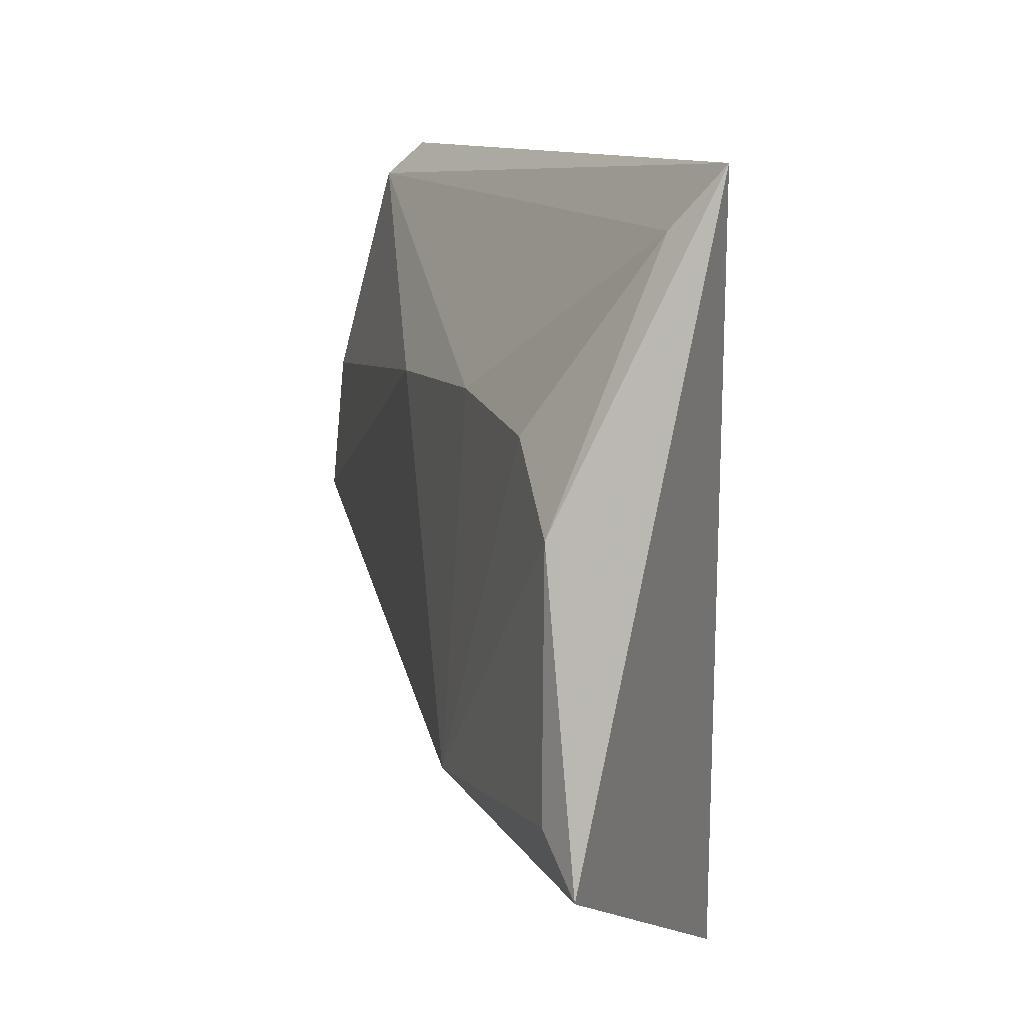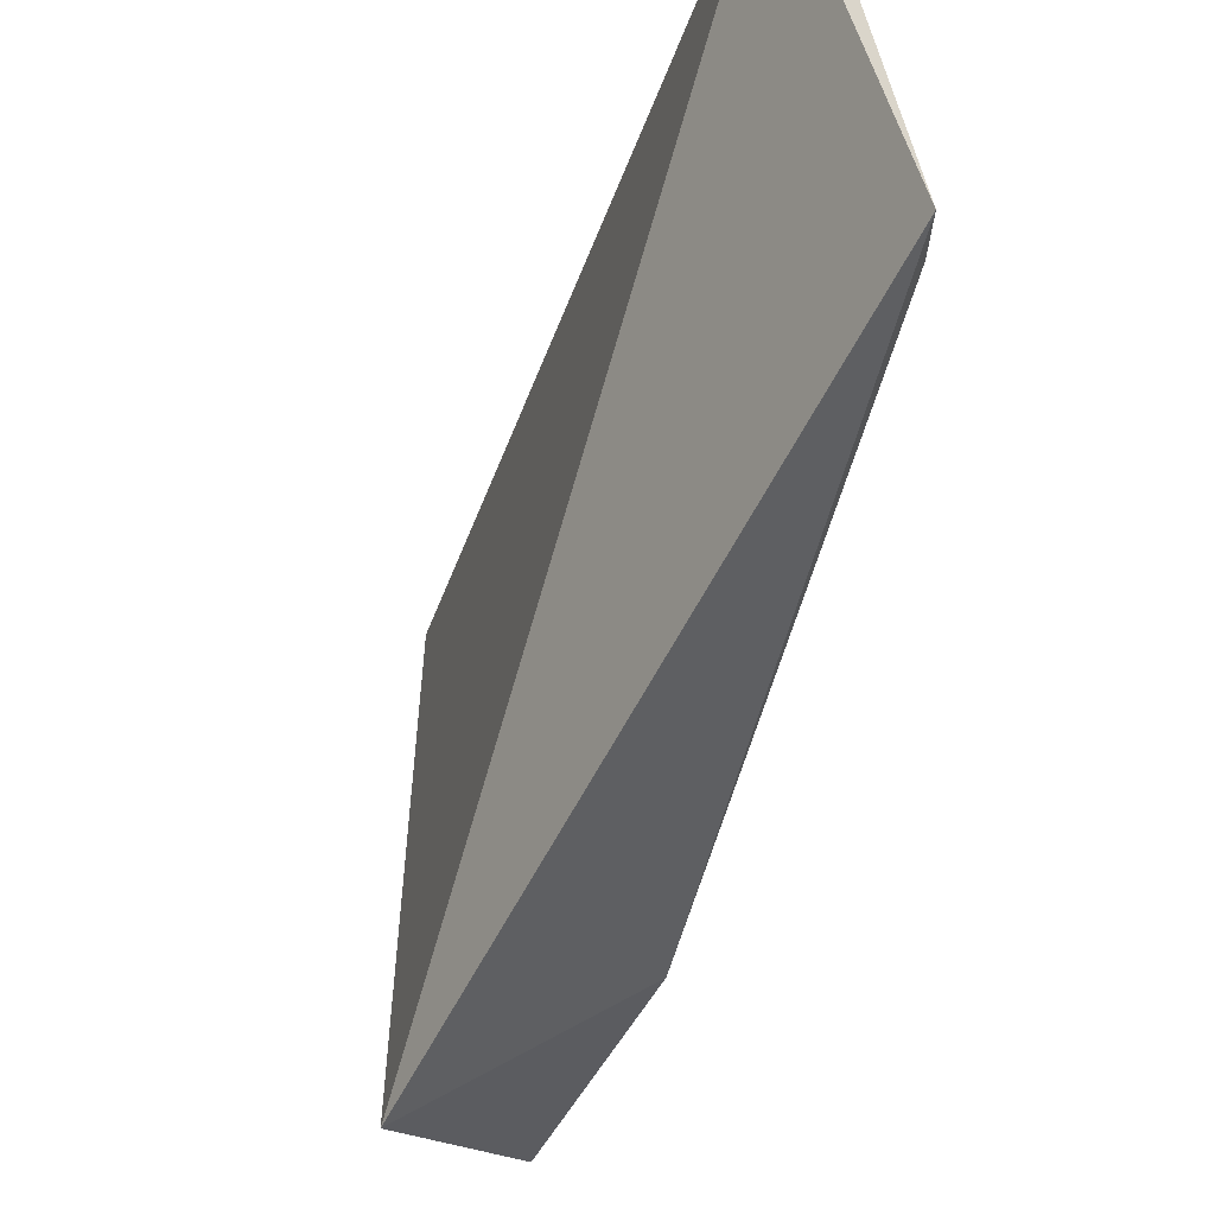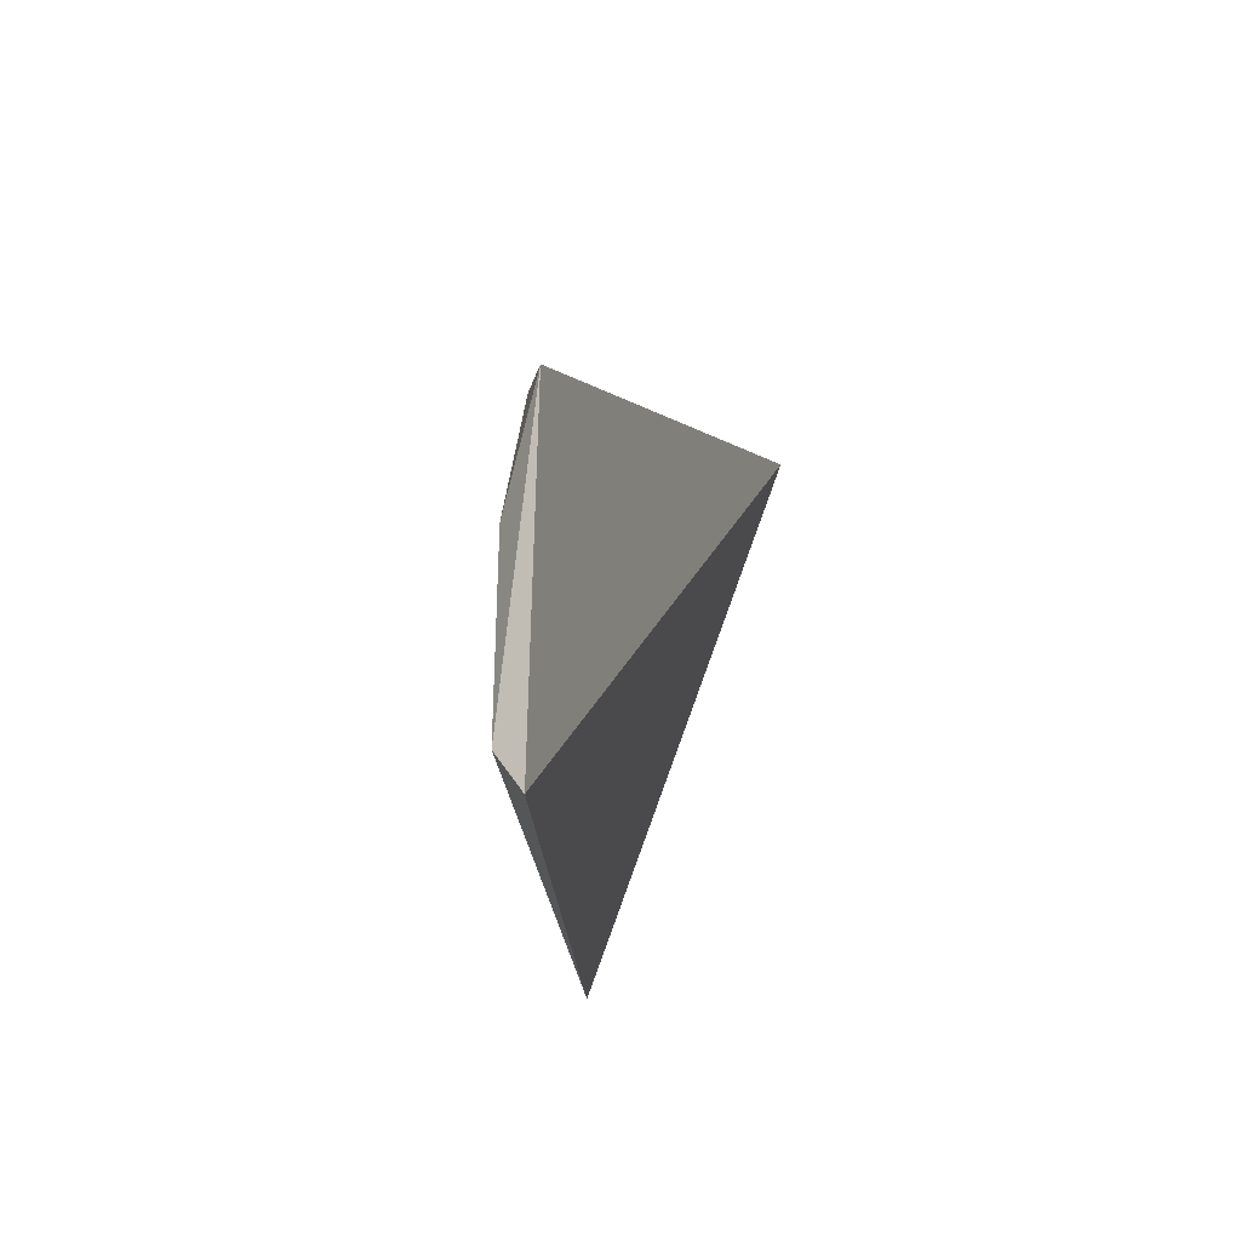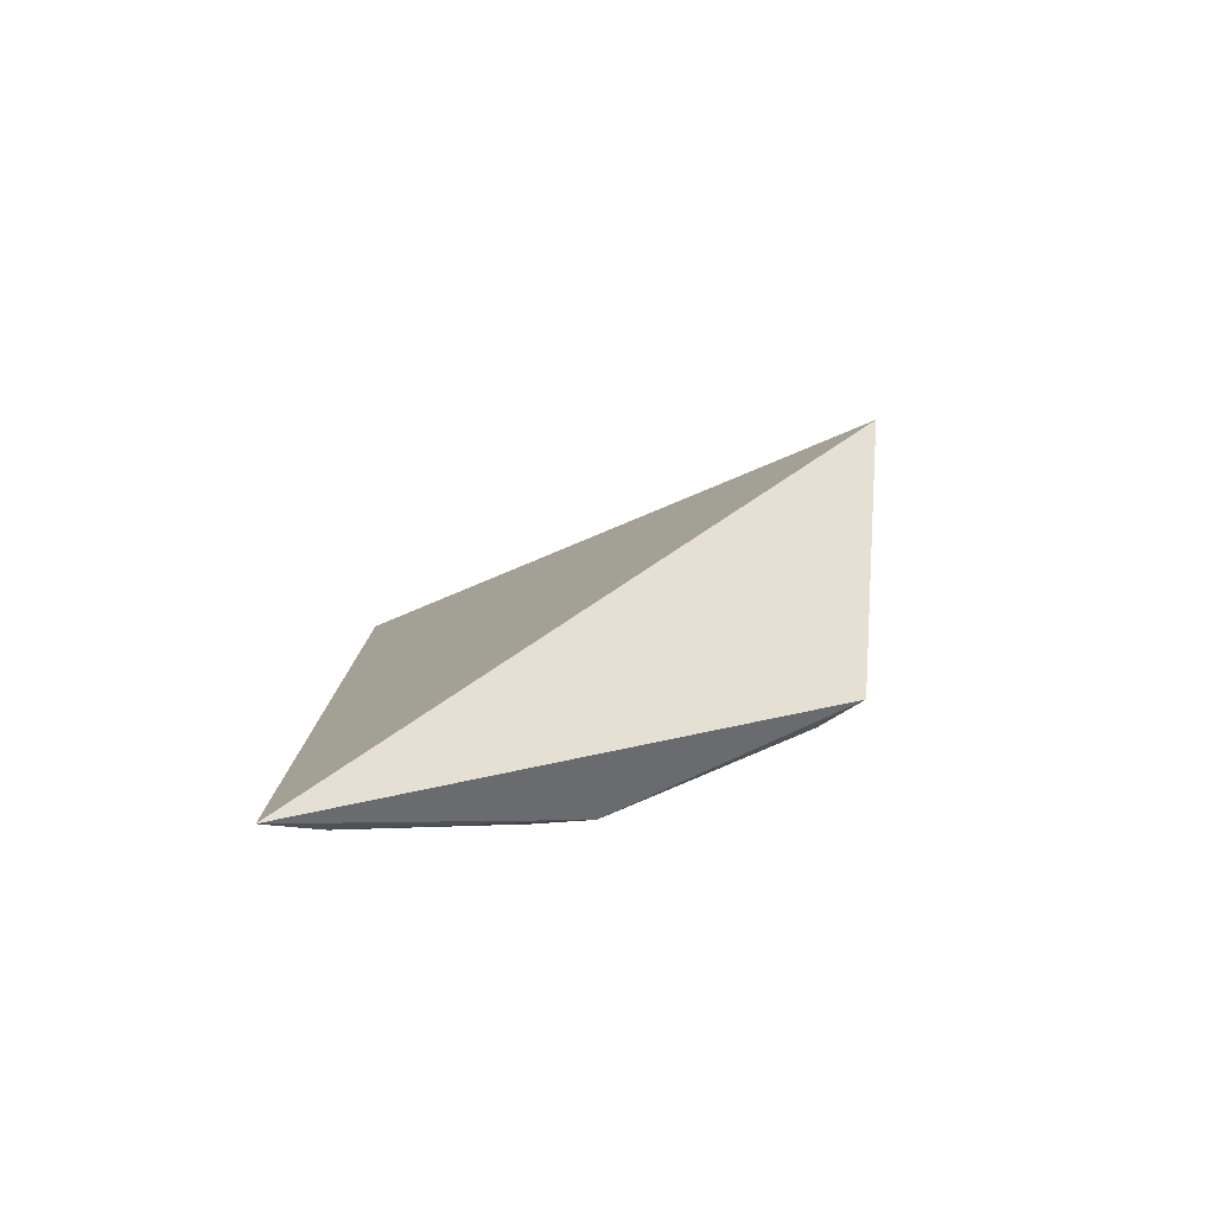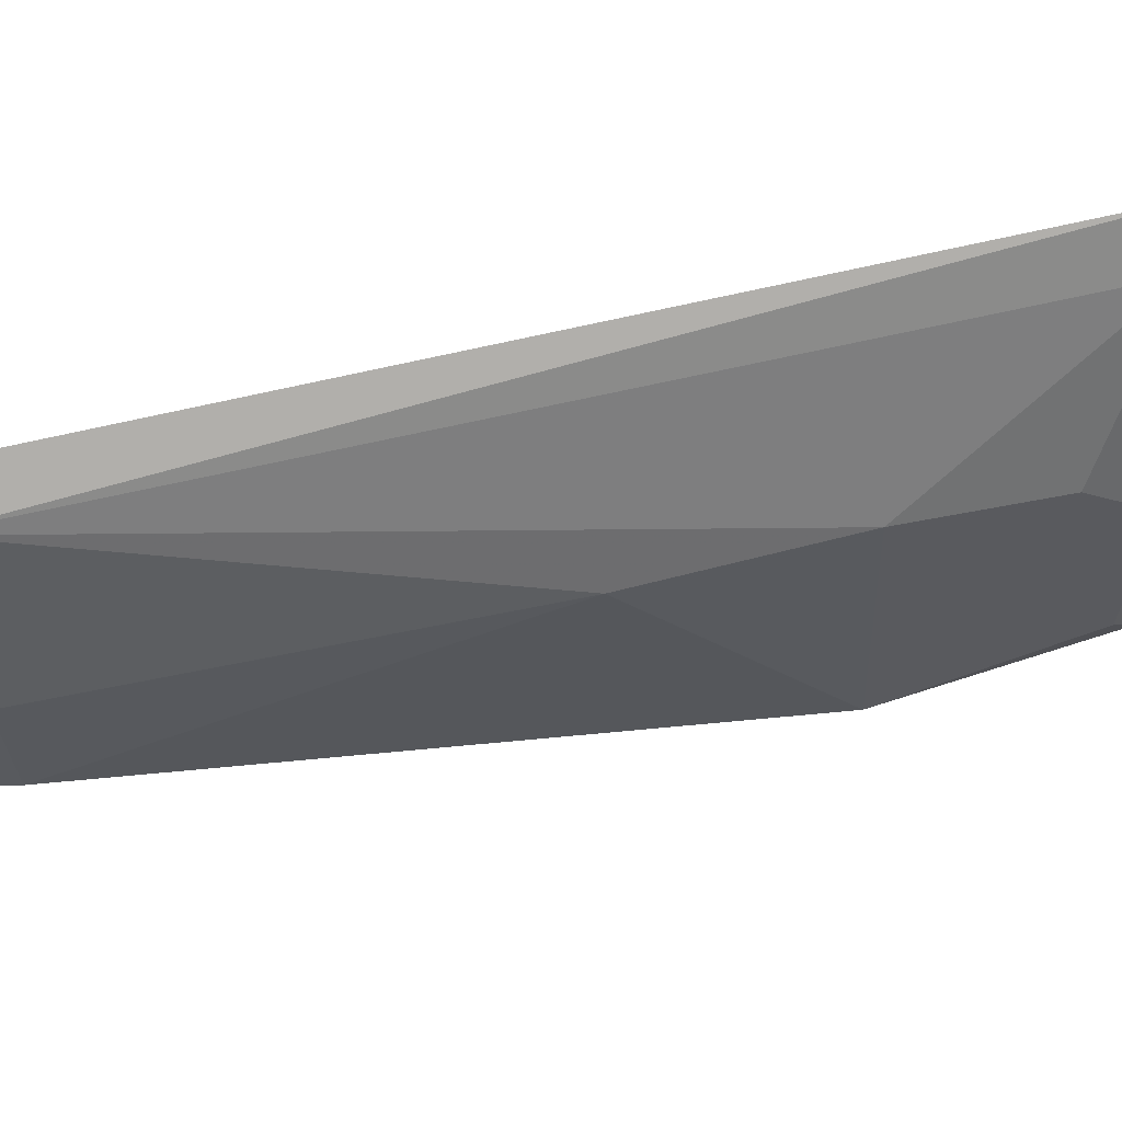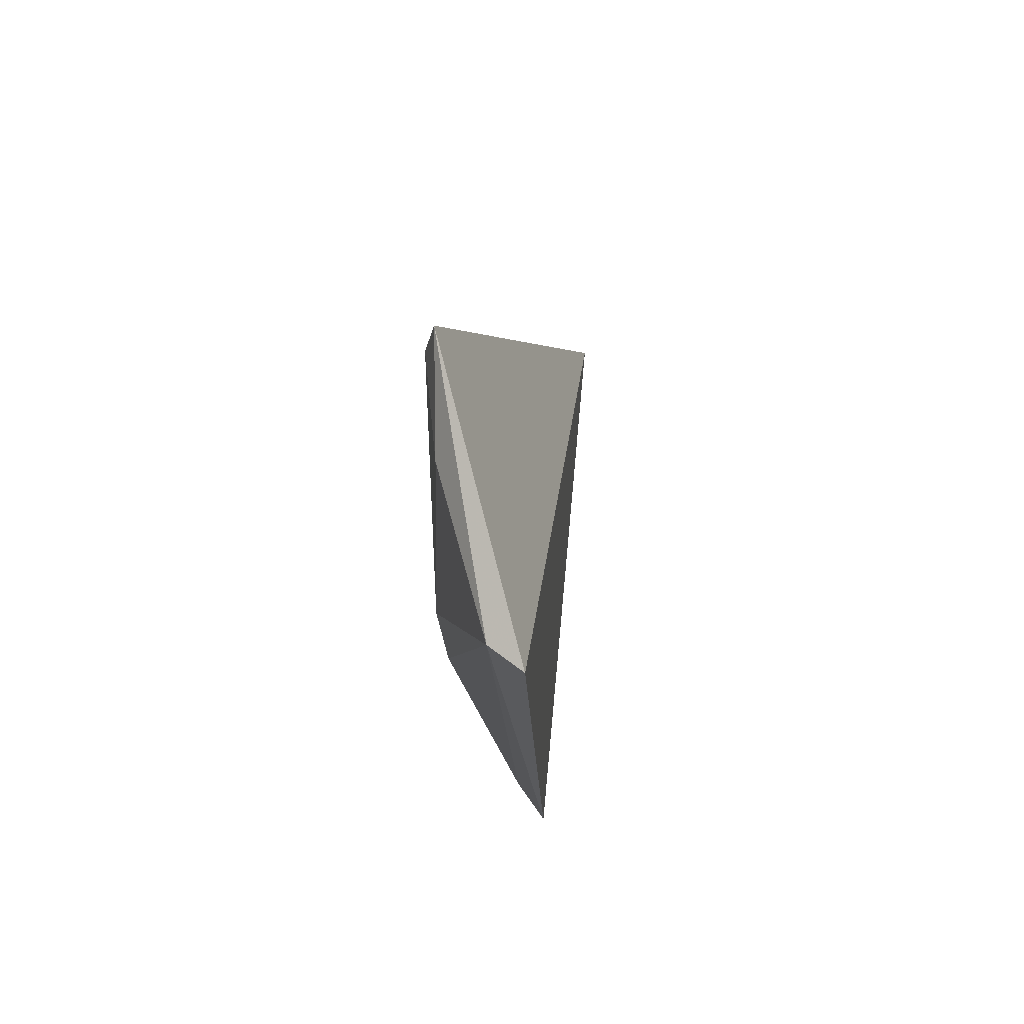
<metadata>
{"format":"obj","ext":"obj","renderer":"f3d","projection":"perspective","resolution":1024,"background":"white","views":[{"elev":7.9,"azim":-12.4,"up":"+Z"},{"elev":-35.6,"azim":165.4,"up":"+Z"},{"elev":70.6,"azim":15.3,"up":"+Y"},{"elev":-78.4,"azim":113.7,"up":"+Y"},{"elev":63.5,"azim":-102.2,"up":"+Z"},{"elev":71.5,"azim":-0.7,"up":"+Y"}]}
</metadata>
<code>
v -0.04507 -0.01263 0.03302
v -0.04348 -0.05853 0.03236
v -0.04033 -0.04641 0.002586
v -0.04517 -0.05726 0.03014
v -0.04683 -0.01314 0.03155
v -0.04856 -0.05859 0.007954
v -0.04919 -0.0112 0.01629
v -0.04925 -0.05705 0.01992
v -0.05064 -0.04613 0.009819
v -0.04964 -0.04582 0.02402
v -0.04931 -0.05691 0.01018
v -0.04931 -0.05342 0.02304
v -0.04921 -0.01346 0.02239
v -0.05002 -0.0355 0.02385
v -0.04973 -0.01364 0.01655
f 1 2 3
f 5 2 1
f 5 4 2
f 6 3 2
f 7 5 1
f 7 1 3
f 8 6 2
f 8 2 4
f 9 7 3
f 9 3 6
f 10 4 5
f 11 9 6
f 11 6 8
f 11 8 9
f 12 8 4
f 12 4 10
f 12 10 9
f 12 9 8
f 13 5 7
f 14 10 5
f 14 5 13
f 14 9 10
f 15 13 7
f 15 7 9
f 15 14 13
f 15 9 14

</code>
